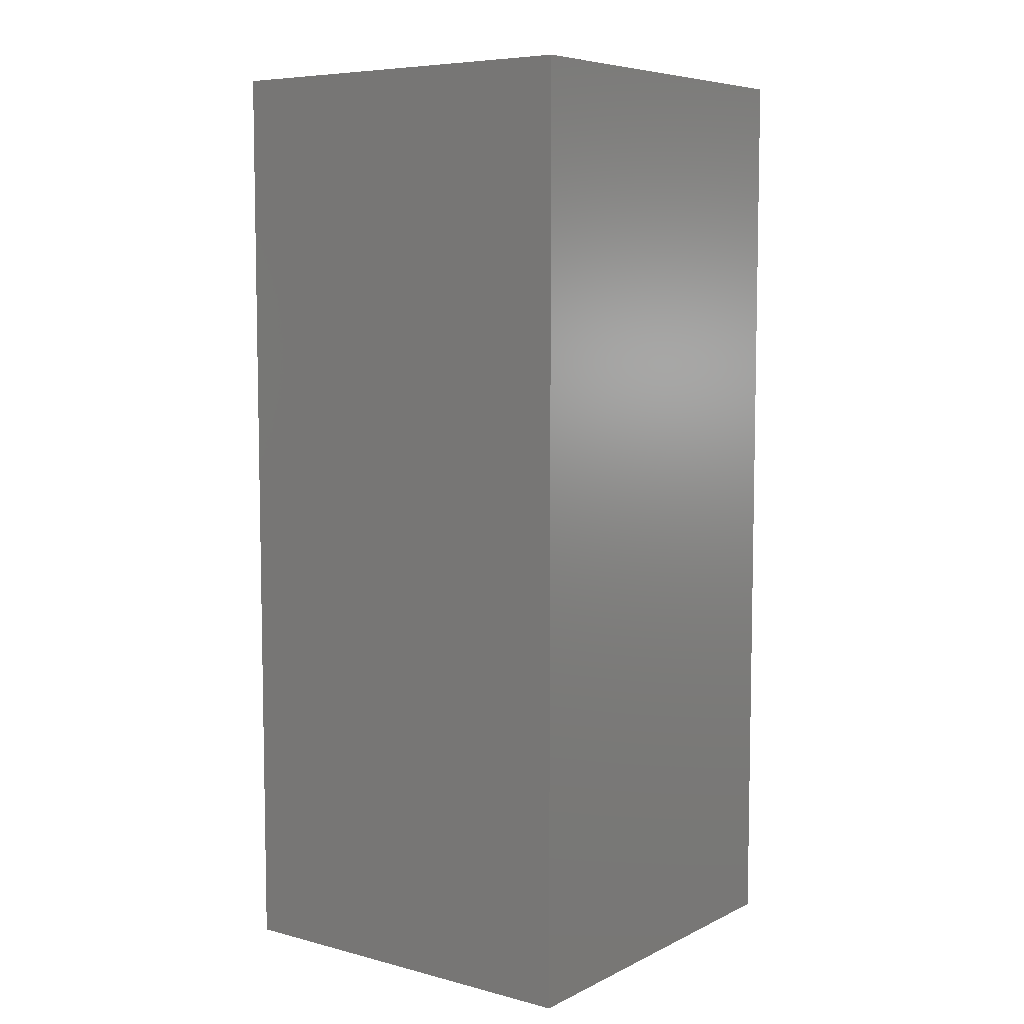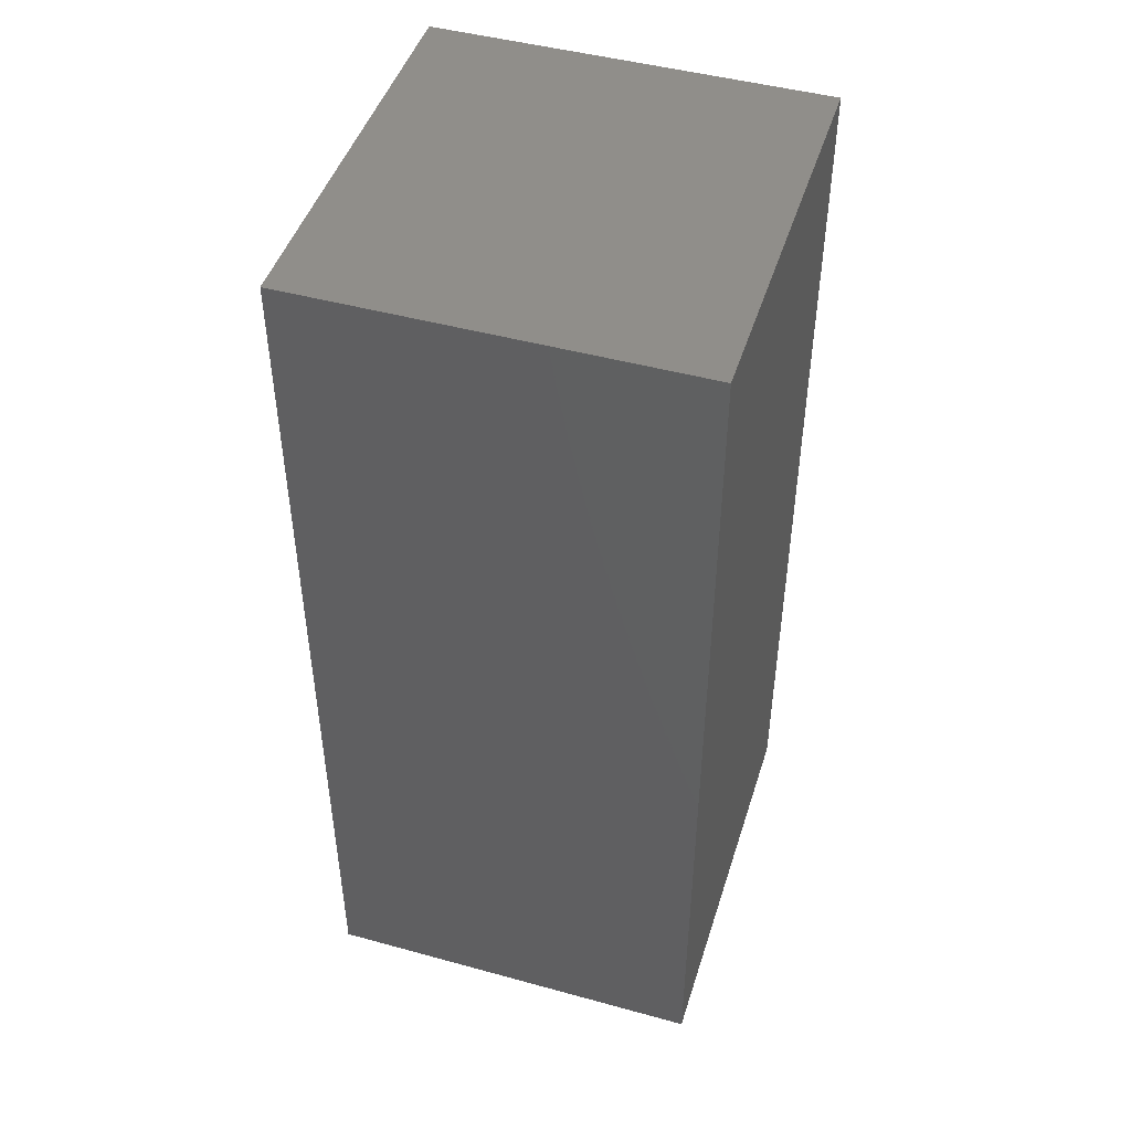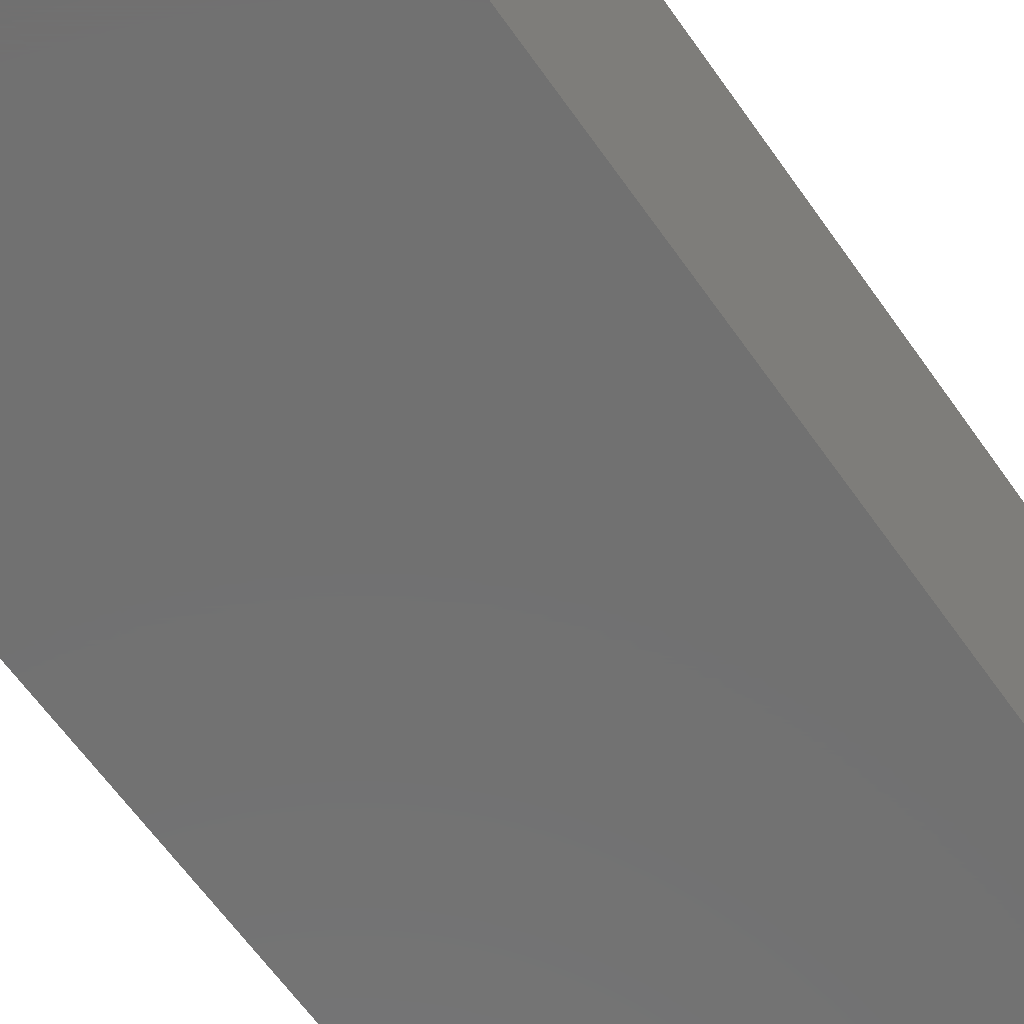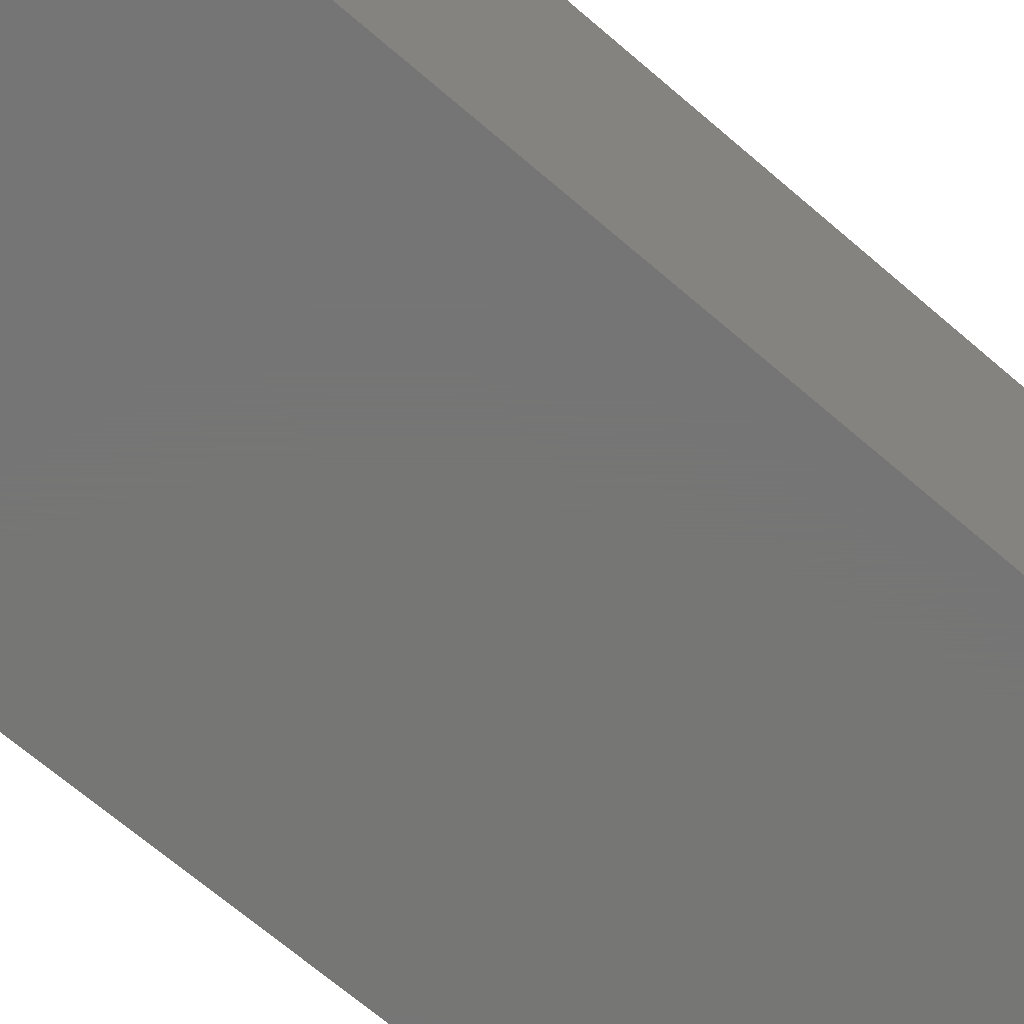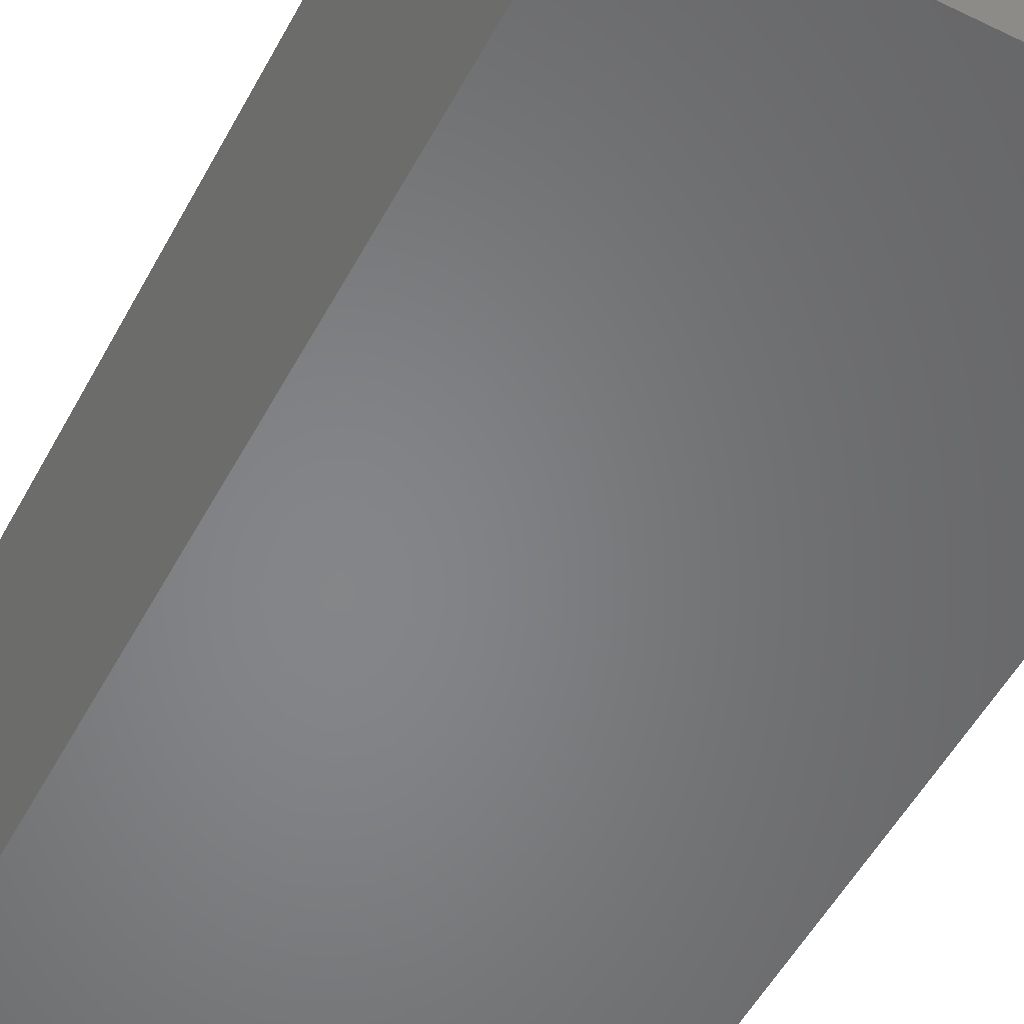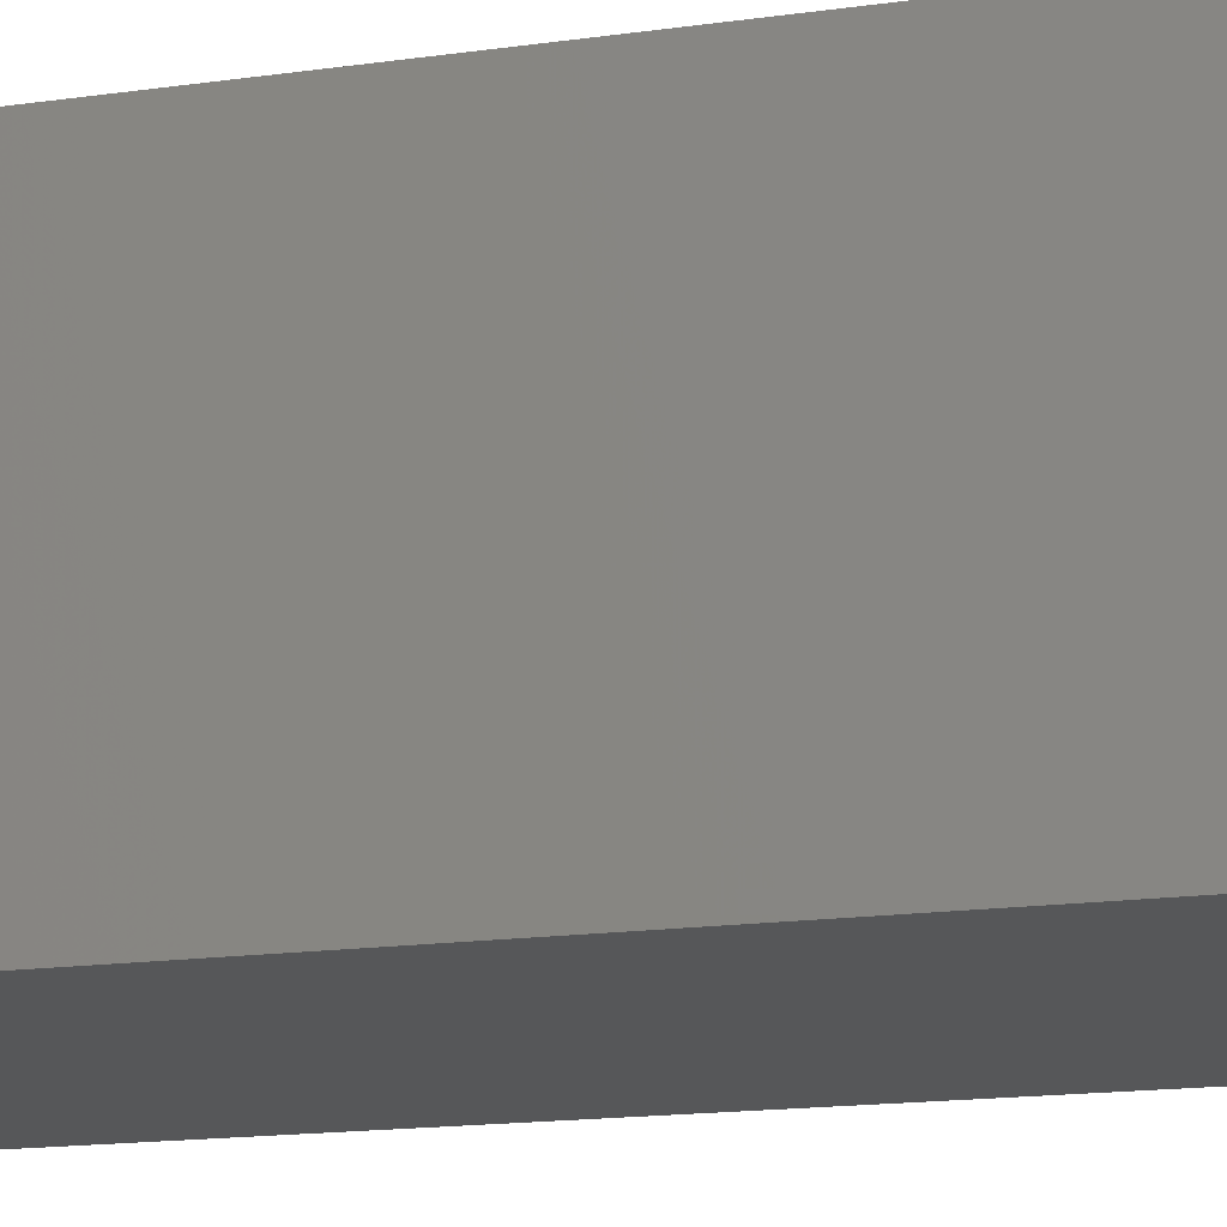
<metadata>
{"format":"stl","ext":"stl","renderer":"f3d","projection":"perspective","resolution":1024,"background":"white","views":[{"elev":6.9,"azim":-53.3,"up":"+Z"},{"elev":46.7,"azim":107.3,"up":"+Z"},{"elev":-63.0,"azim":35.0,"up":"+Y"},{"elev":-68.1,"azim":-130.8,"up":"+Y"},{"elev":-52.8,"azim":-27.7,"up":"+Y"},{"elev":-16.5,"azim":106.1,"up":"+Y"}]}
</metadata>
<code>
# stl→obj: 8 verts, 12 faces
v 0 108.5 260
v 111.1 0 260
v 111.1 108.5 260
v 0 0 260
v 0 0 0
v 111.1 108.5 0
v 111.1 0 0
v 0 108.5 0
f 1 2 3
f 2 1 4
f 5 6 7
f 6 5 8
f 5 2 4
f 2 5 7
f 2 6 3
f 6 2 7
f 6 1 3
f 1 6 8
f 5 1 8
f 1 5 4

</code>
